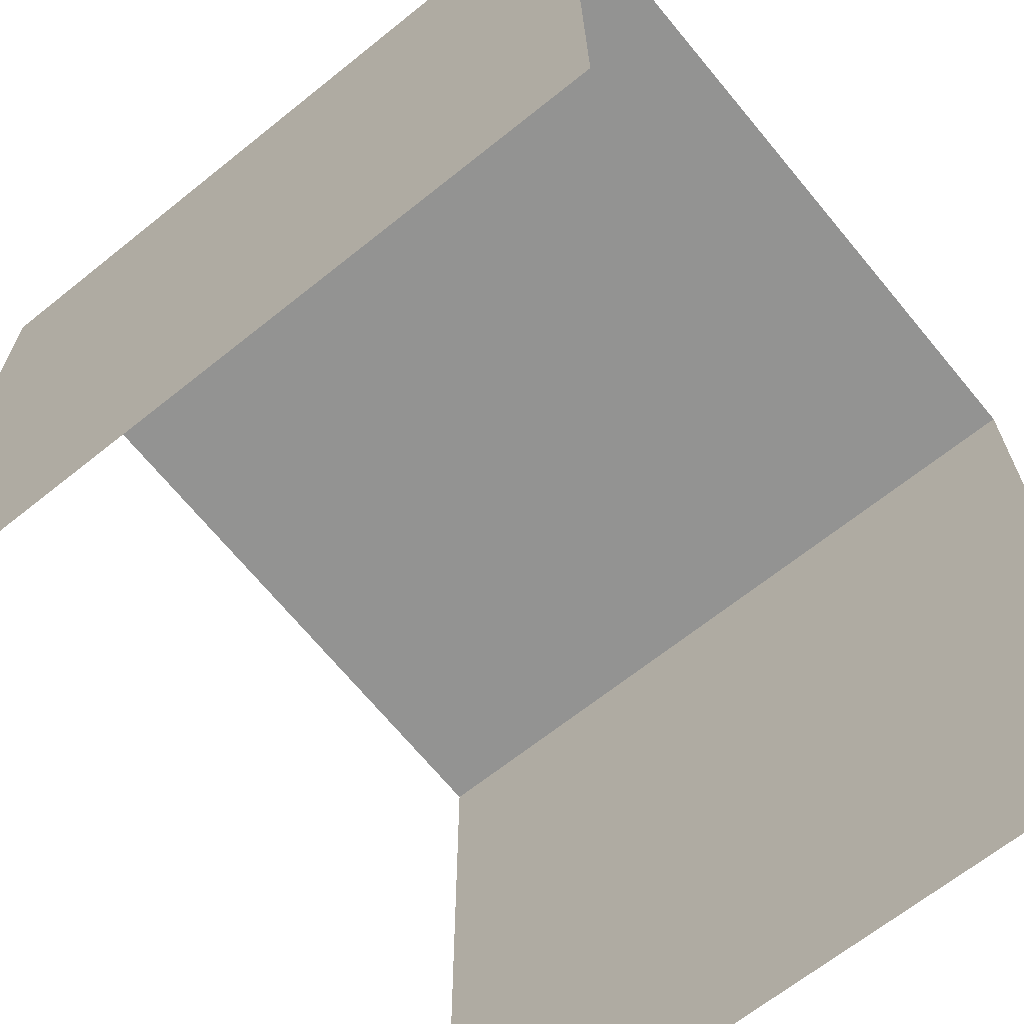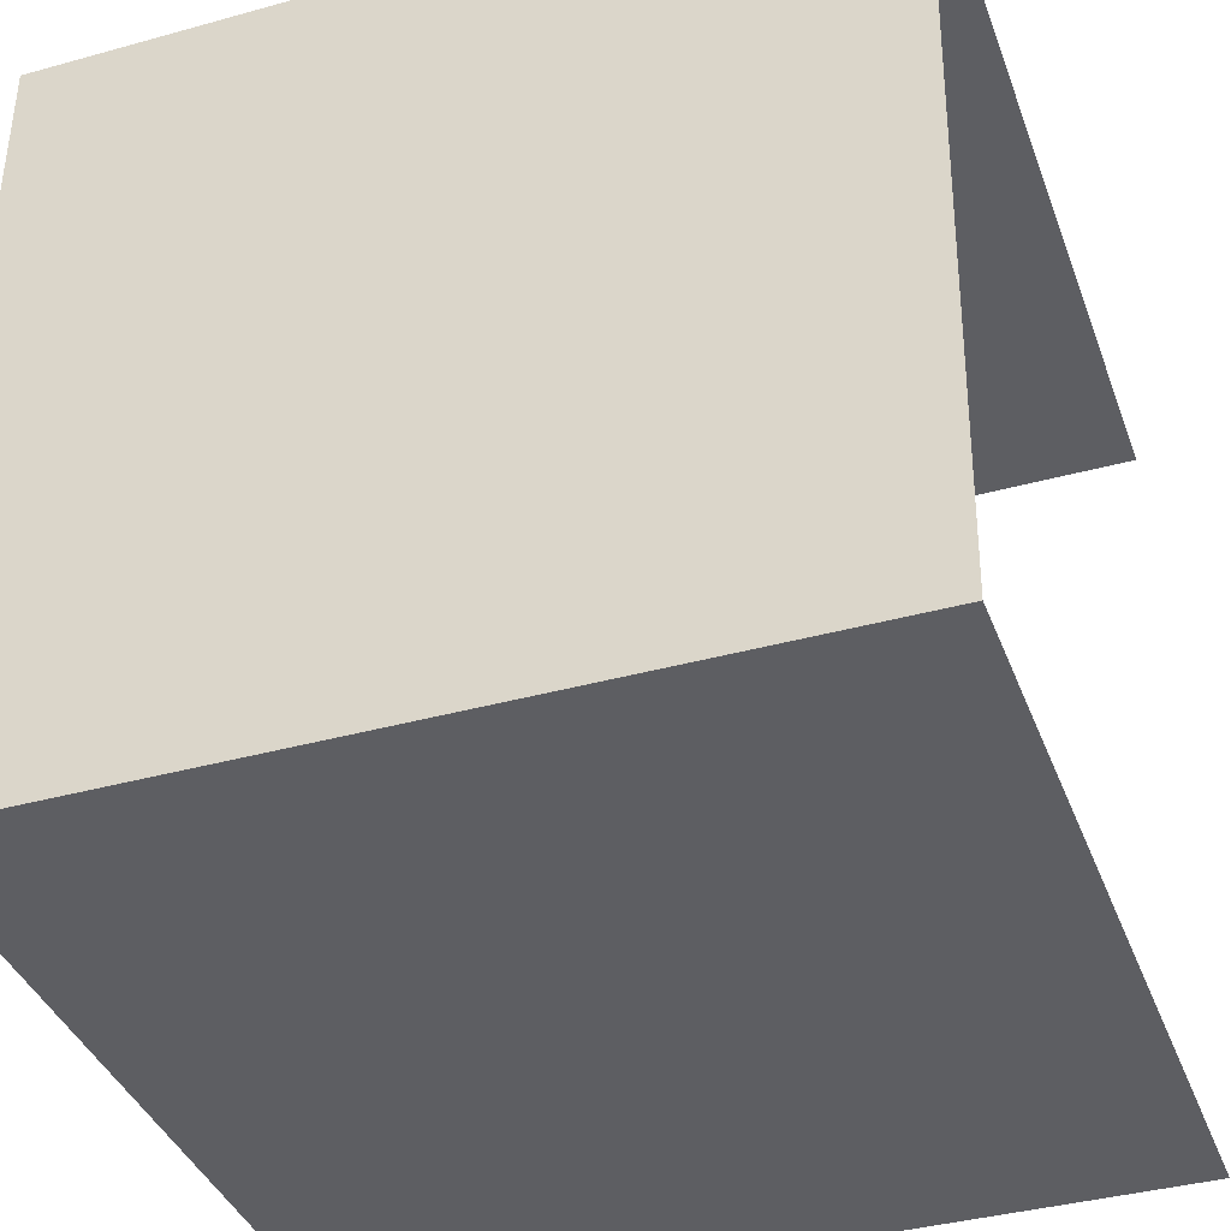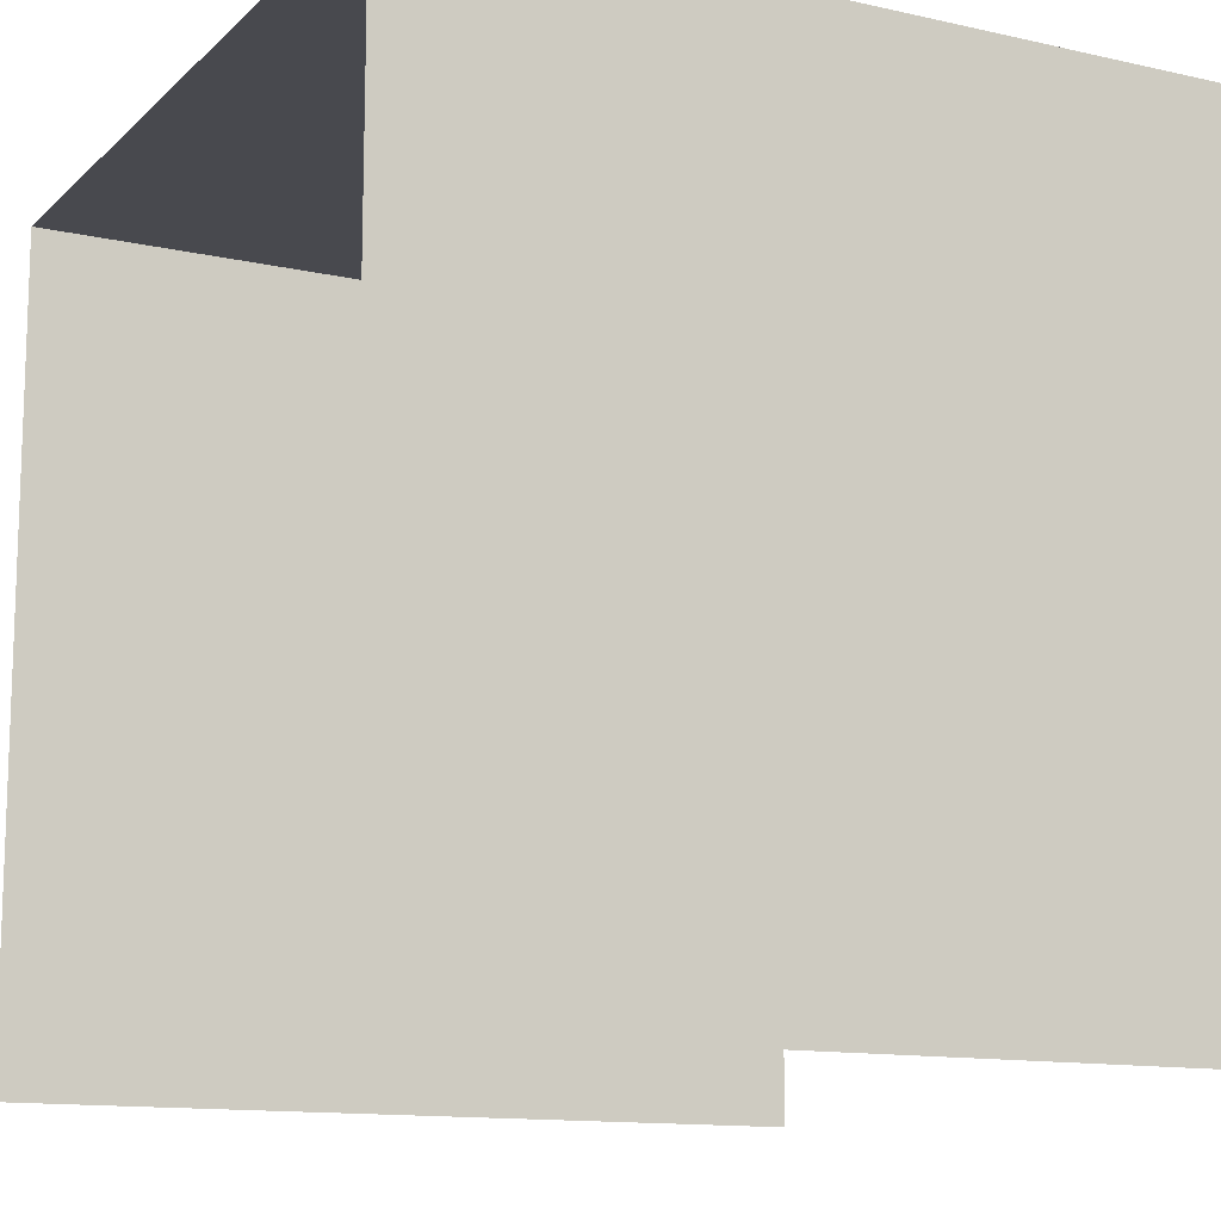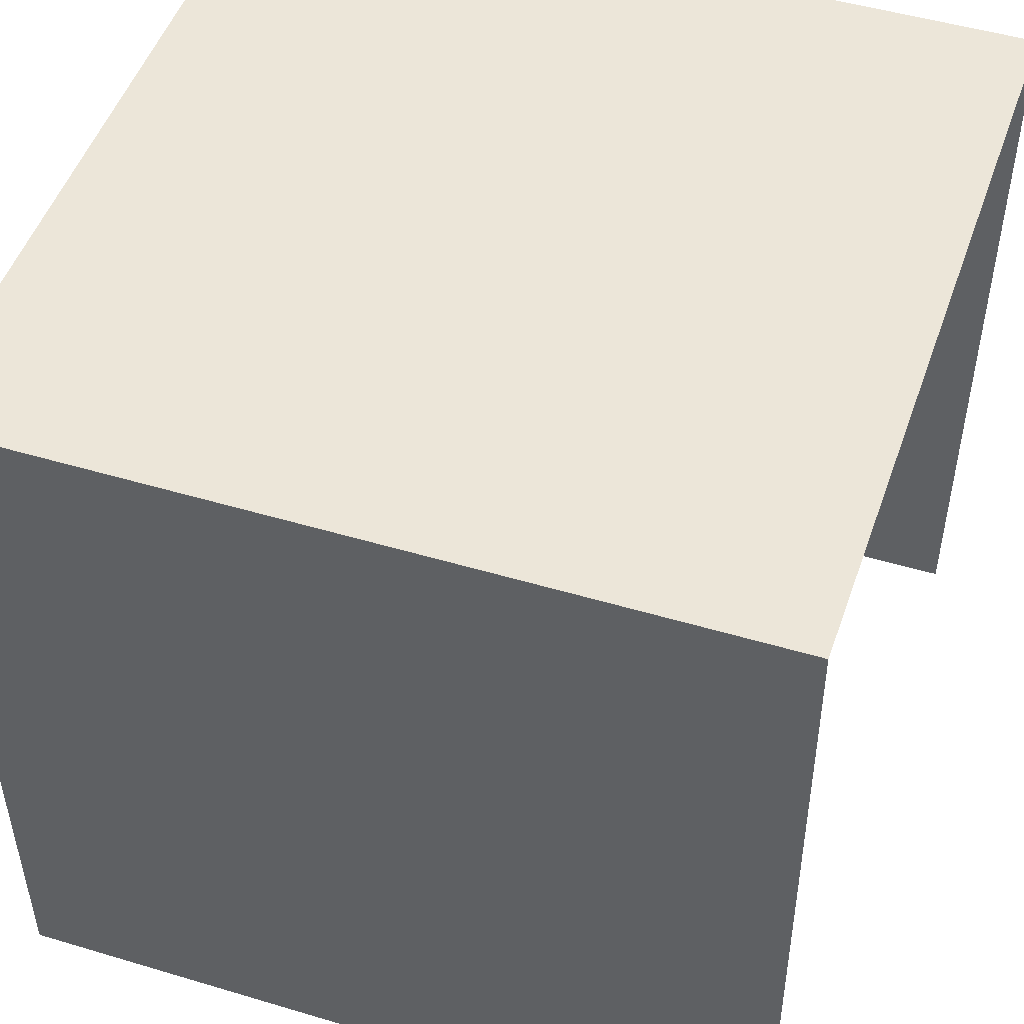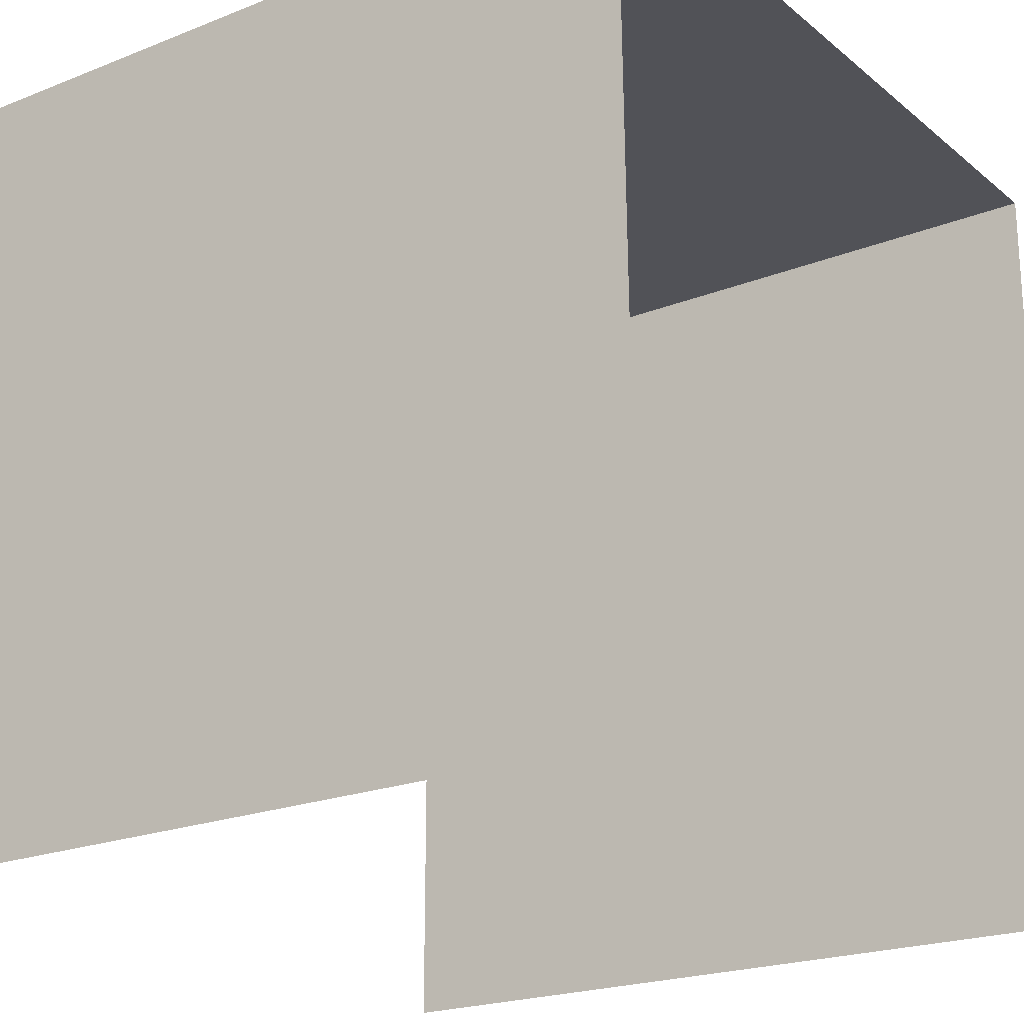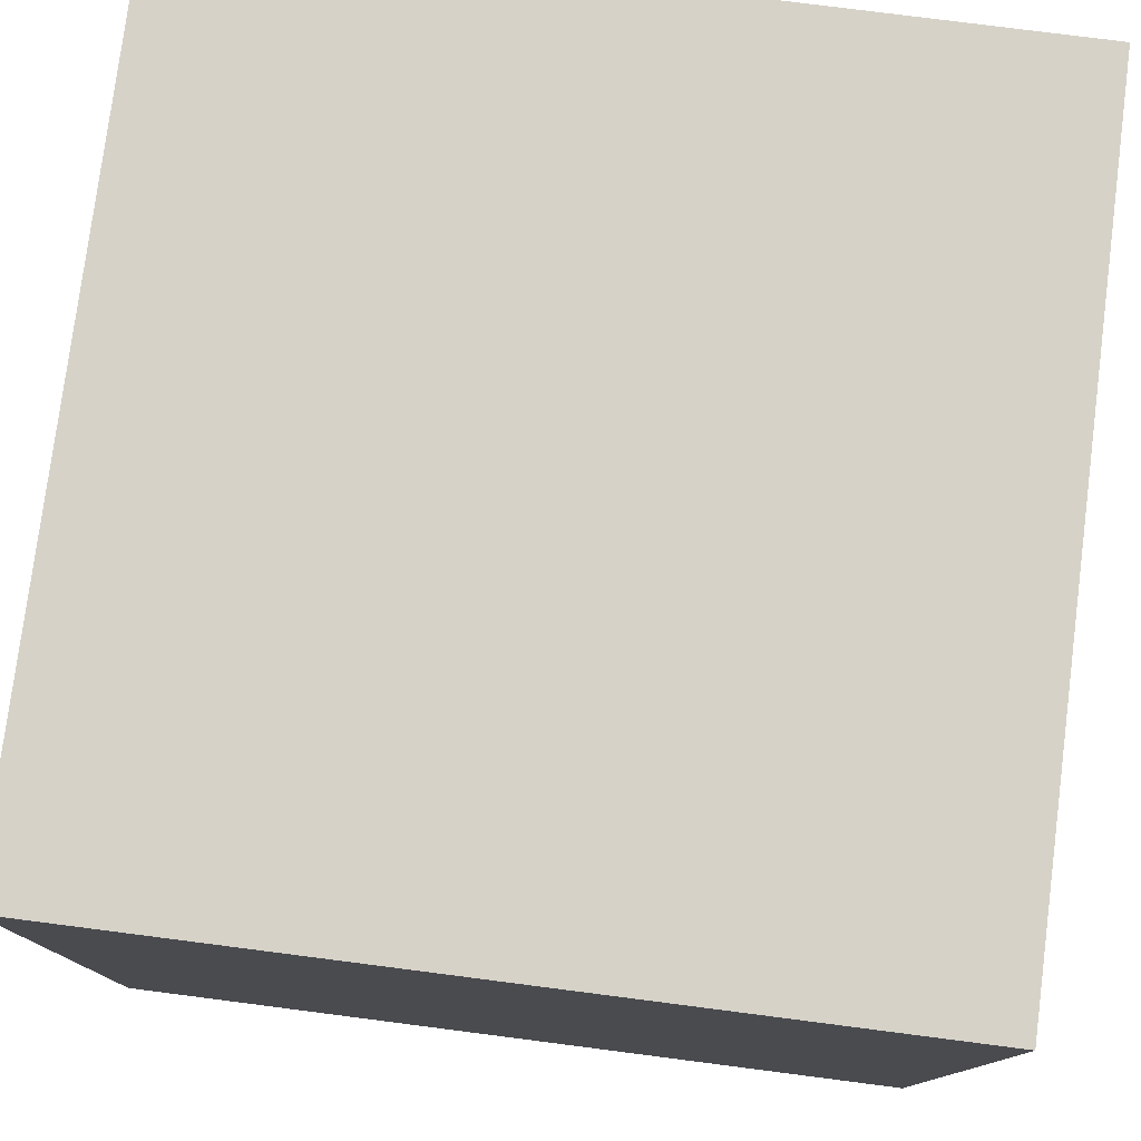
<metadata>
{"format":"obj","ext":"obj","renderer":"f3d","projection":"perspective","resolution":1024,"background":"white","views":[{"elev":-66.6,"azim":-141.2,"up":"+Y"},{"elev":-38.7,"azim":-160.8,"up":"+Z"},{"elev":-12.7,"azim":152.4,"up":"+Y"},{"elev":49.3,"azim":-161.7,"up":"+Y"},{"elev":-21.5,"azim":-145.0,"up":"+Y"},{"elev":77.9,"azim":-172.7,"up":"+Z"}]}
</metadata>
<code>
v -1.01 -0.99 -0
v 1 -0.99 -0
v 1 1.04 0
v -0.99 1.04 0
f 2 4 1
f 2 3 4
v -1.02 -0.99 1.99
v -1.02 1.04 1.99
v 1 1.04 1.99
v 1 -0.99 1.99
f 6 8 5
f 6 7 8
v -0.99 1.04 0
v 1 1.04 0
v 1 1.04 1.99
v -1.02 1.04 1.99
f 9 11 12
f 9 10 11

</code>
